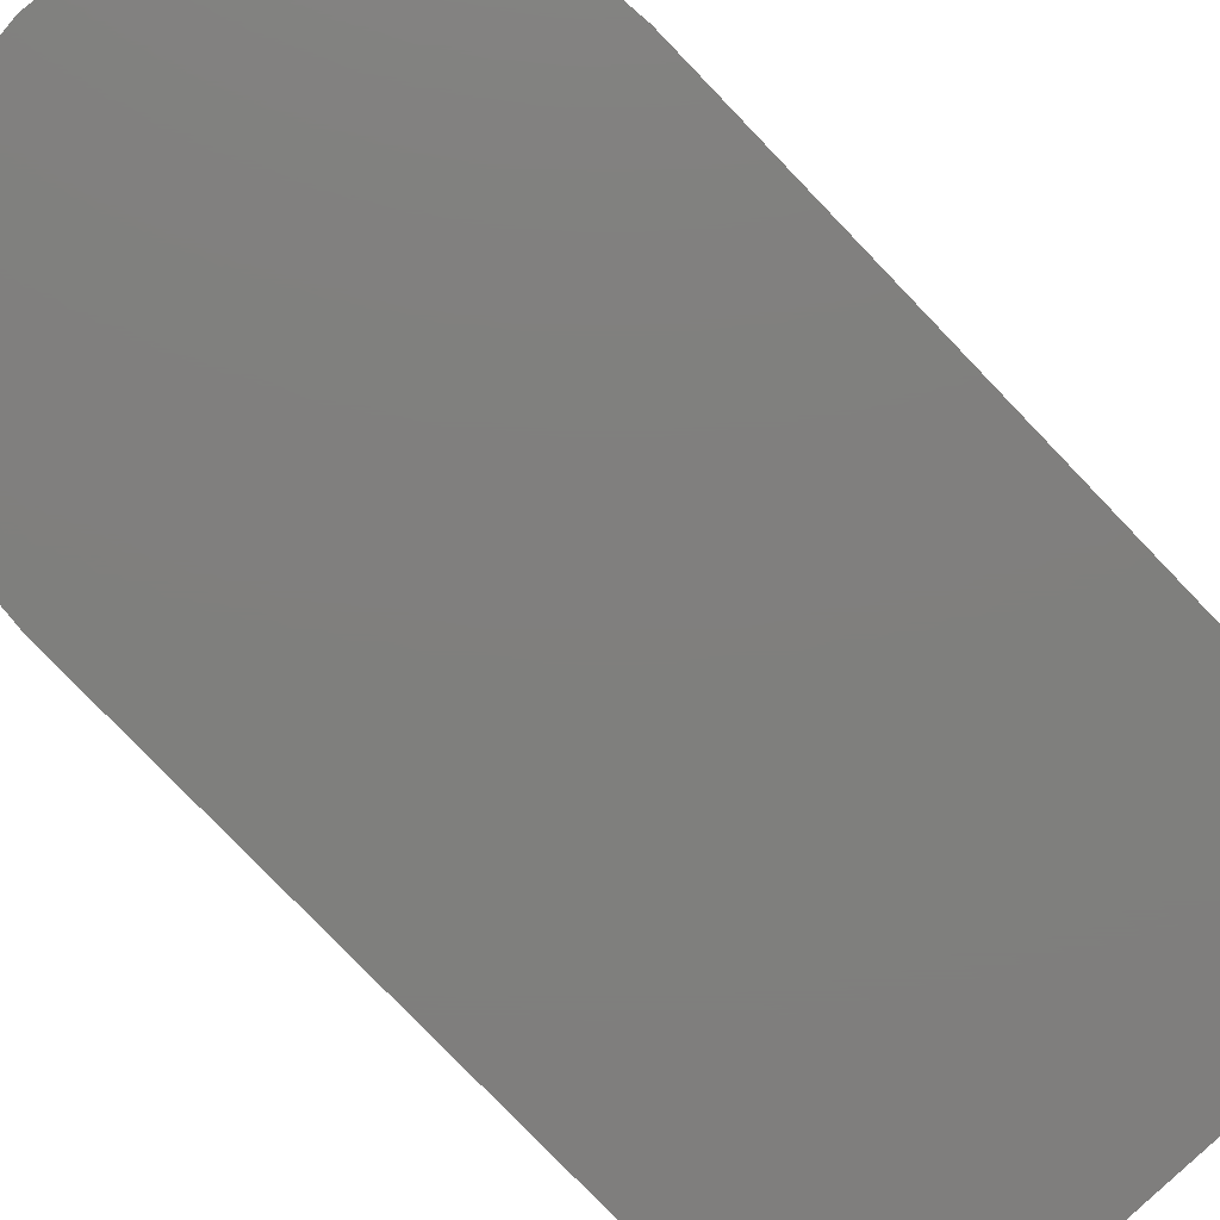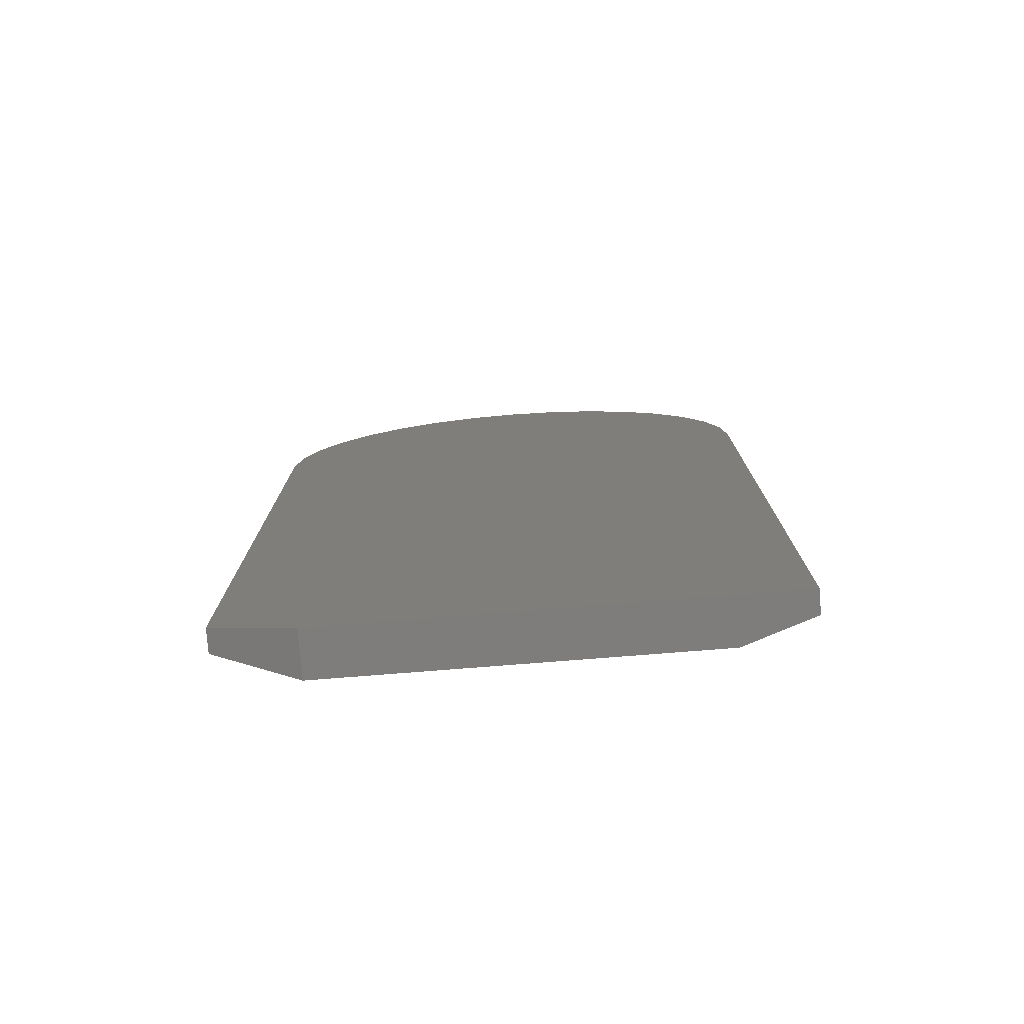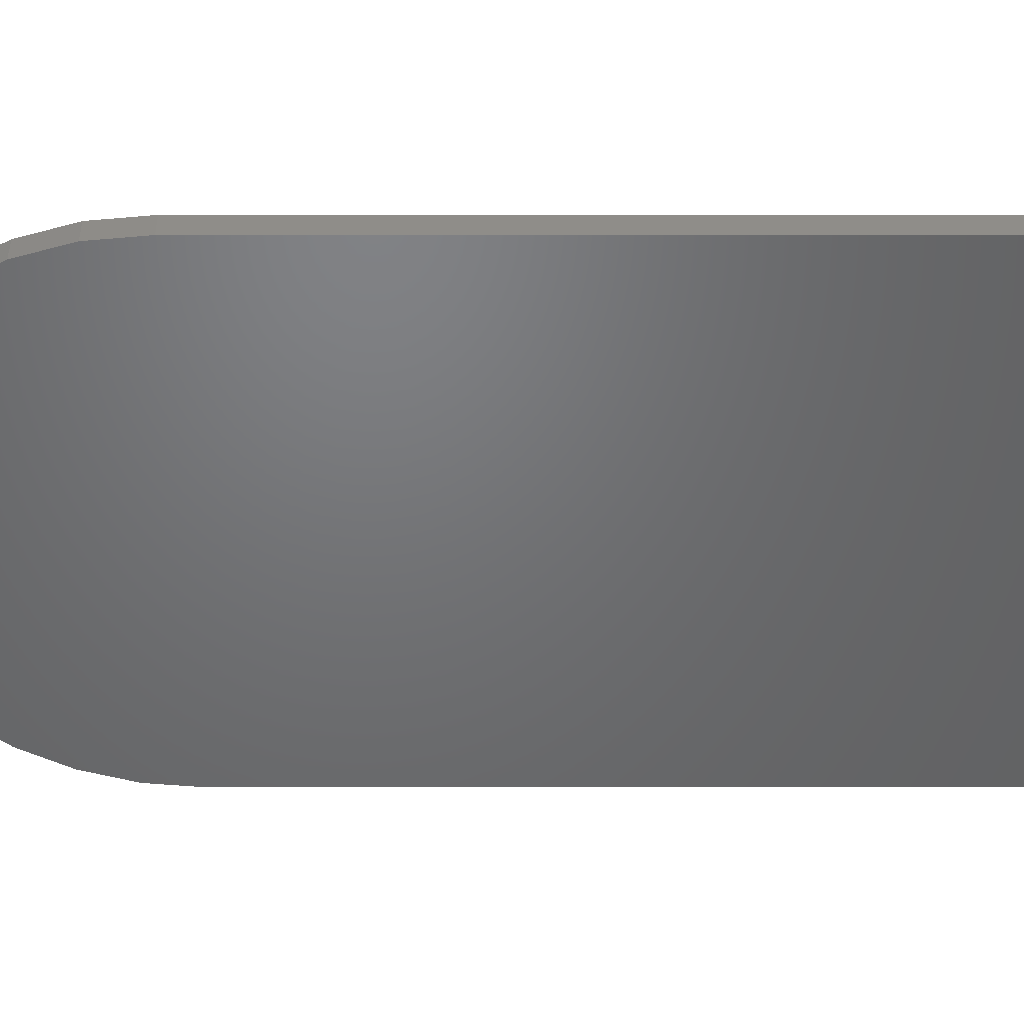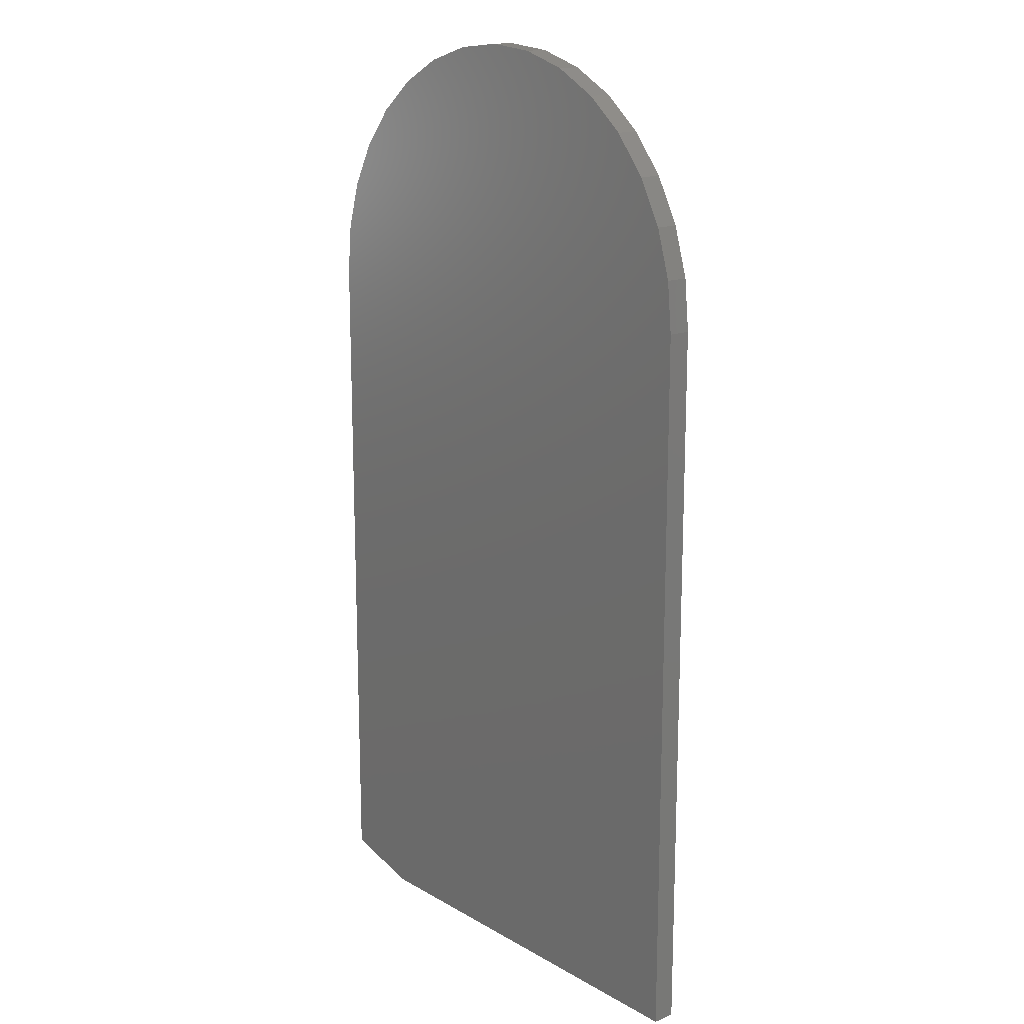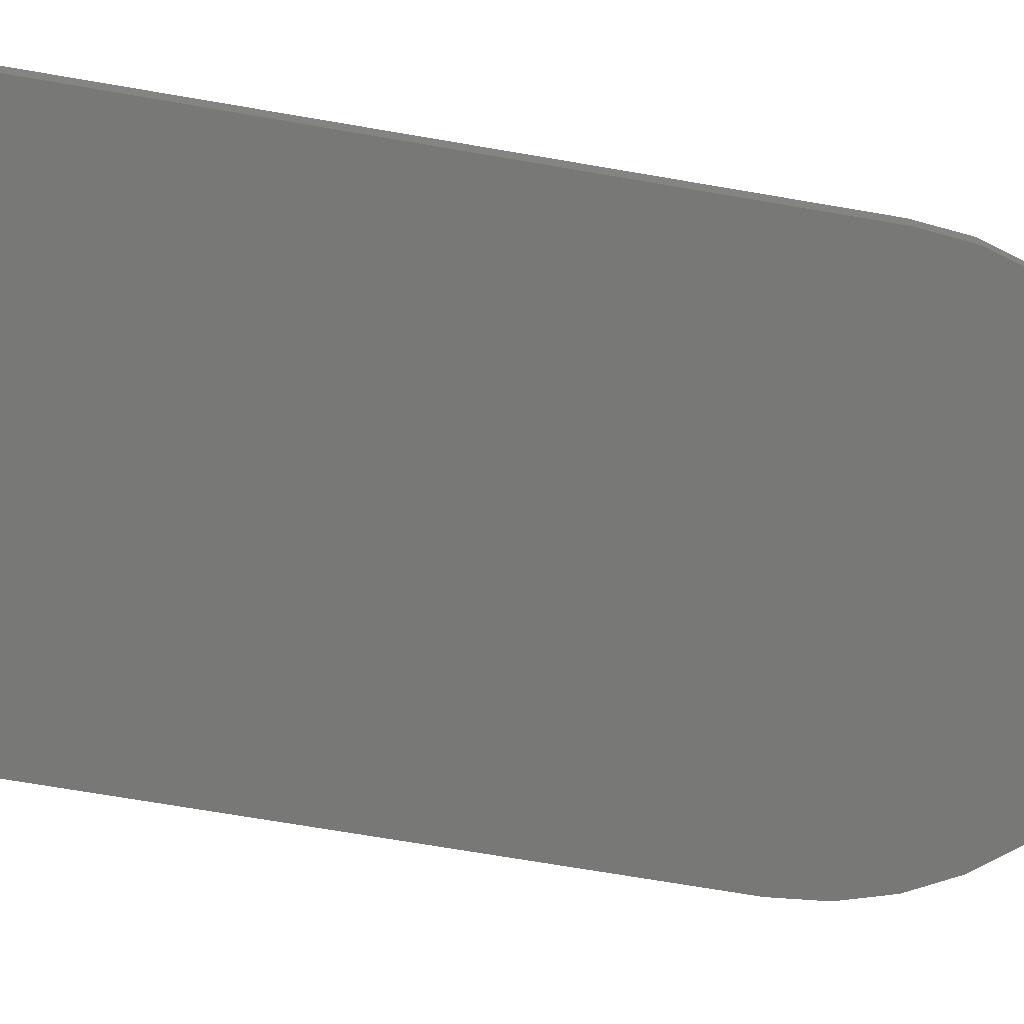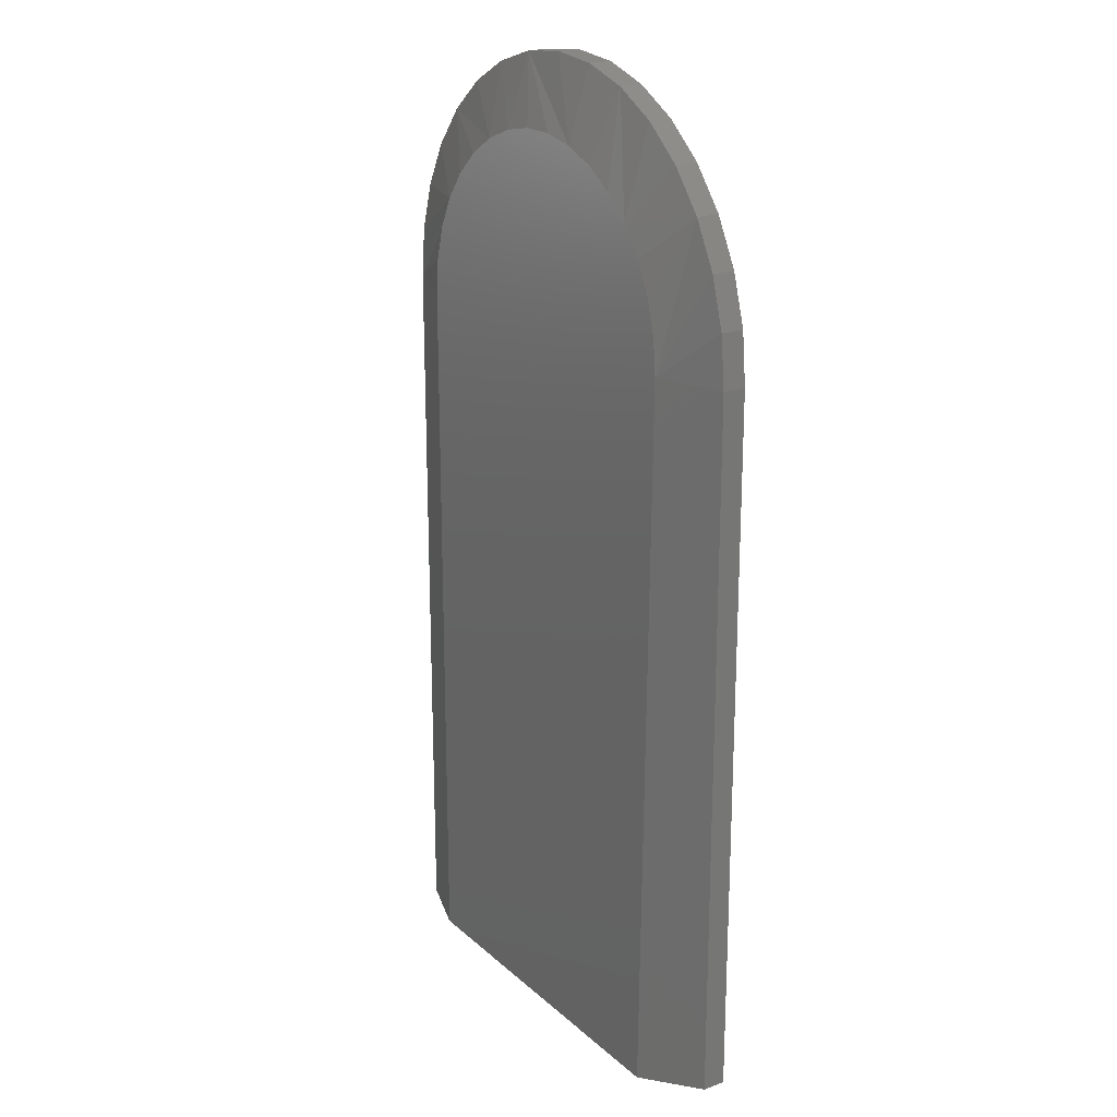
<metadata>
{"format":"stl","ext":"stl","renderer":"f3d","projection":"perspective","resolution":1024,"background":"white","views":[{"elev":-79.1,"azim":-136.1,"up":"+Z"},{"elev":-77.6,"azim":-175.5,"up":"+Y"},{"elev":-49.4,"azim":-90.0,"up":"+Z"},{"elev":15.8,"azim":-130.3,"up":"+Y"},{"elev":-70.9,"azim":80.3,"up":"+Z"},{"elev":20.6,"azim":56.8,"up":"+Y"}]}
</metadata>
<code>
# stl→obj: 59 verts, 114 faces
v 0.132 0.5164 0.03125
v 0.1242 0.02245 0.03125
v 0.1789 0.5164 0.01562
v 0.1789 0.03808 0.01562
v 0.1789 0.03808 0
v 0.1789 0.5164 0
v 0.1242 0.02245 0
v -0.1729 0.02245 0
v -0.126 0.02245 0.03125
v -0.1729 0.02245 0.01562
v 0.003002 0.6922 0
v 0.03731 0.6888 0
v -0.03131 0.6888 0
v -0.0643 0.6788 0
v 0.0703 0.6788 0
v -0.1729 0.5164 0
v -0.1695 0.5507 0
v 0.1755 0.5507 0
v -0.1595 0.5837 0
v 0.1655 0.5837 0
v -0.1432 0.6141 0
v 0.1492 0.6141 0
v -0.1214 0.6407 0
v 0.1274 0.6407 0
v -0.0947 0.6626 0
v 0.1007 0.6626 0
v 0.0149 0.6448 0.03125
v -0.0089 0.6448 0.03125
v -0.0323 0.6404 0.03125
v 0.0383 0.6404 0.03125
v -0.05449 0.6318 0.03125
v -0.126 0.5164 0.03125
v -0.1238 0.5401 0.03125
v 0.1298 0.5401 0.03125
v -0.1173 0.563 0.03125
v 0.1233 0.563 0.03125
v -0.1067 0.5843 0.03125
v 0.1127 0.5843 0.03125
v -0.09232 0.6033 0.03125
v 0.09833 0.6033 0.03125
v -0.07473 0.6193 0.03125
v 0.08073 0.6193 0.03125
v 0.0605 0.6318 0.03125
v -0.1729 0.5164 0.01562
v -0.1695 0.5507 0.01562
v -0.1595 0.5837 0.01562
v -0.1432 0.6141 0.01562
v -0.1214 0.6407 0.01562
v -0.0947 0.6626 0.01562
v -0.0643 0.6788 0.01562
v -0.03131 0.6888 0.01562
v 0.003002 0.6922 0.01562
v 0.03731 0.6888 0.01562
v 0.0703 0.6788 0.01562
v 0.1007 0.6626 0.01562
v 0.1274 0.6407 0.01562
v 0.1492 0.6141 0.01562
v 0.1655 0.5837 0.01562
v 0.1755 0.5507 0.01562
f 1 2 3
f 3 2 4
f 4 5 3
f 3 5 6
f 7 2 8
f 8 2 9
f 8 9 10
f 11 12 13
f 14 13 12
f 15 14 12
f 7 8 5
f 5 8 16
f 5 16 6
f 6 16 17
f 6 17 18
f 18 17 19
f 18 19 20
f 20 19 21
f 20 21 22
f 22 21 23
f 22 23 24
f 24 23 25
f 24 25 26
f 26 25 14
f 26 14 15
f 27 28 29
f 27 29 30
f 30 29 31
f 9 2 32
f 32 2 1
f 32 1 33
f 33 1 34
f 33 34 35
f 35 34 36
f 35 36 37
f 37 36 38
f 37 38 39
f 39 38 40
f 39 40 41
f 41 40 42
f 41 42 31
f 31 42 43
f 31 43 30
f 4 2 5
f 5 2 7
f 44 16 10
f 10 16 8
f 16 44 17
f 17 44 45
f 17 45 19
f 19 45 46
f 19 46 21
f 21 46 47
f 21 47 23
f 23 47 48
f 23 48 25
f 25 48 49
f 25 49 14
f 14 49 50
f 14 50 13
f 13 50 51
f 13 51 11
f 11 51 52
f 11 52 12
f 12 52 53
f 12 53 15
f 15 53 54
f 15 54 26
f 26 54 55
f 26 55 24
f 24 55 56
f 24 56 22
f 22 56 57
f 22 57 20
f 20 57 58
f 20 58 18
f 18 58 59
f 18 59 6
f 6 59 3
f 9 32 10
f 10 32 44
f 55 54 40
f 56 55 40
f 52 51 30
f 53 52 30
f 30 54 53
f 43 54 30
f 54 43 42
f 42 40 54
f 49 48 31
f 31 50 49
f 29 50 31
f 29 51 50
f 28 51 29
f 51 28 27
f 27 30 51
f 46 45 37
f 41 48 39
f 41 31 48
f 57 56 40
f 57 40 38
f 57 38 36
f 57 36 34
f 57 34 1
f 44 32 33
f 44 33 35
f 44 35 37
f 44 37 45
f 1 3 59
f 1 59 58
f 1 58 57
f 46 37 47
f 47 37 39
f 47 39 48

</code>
